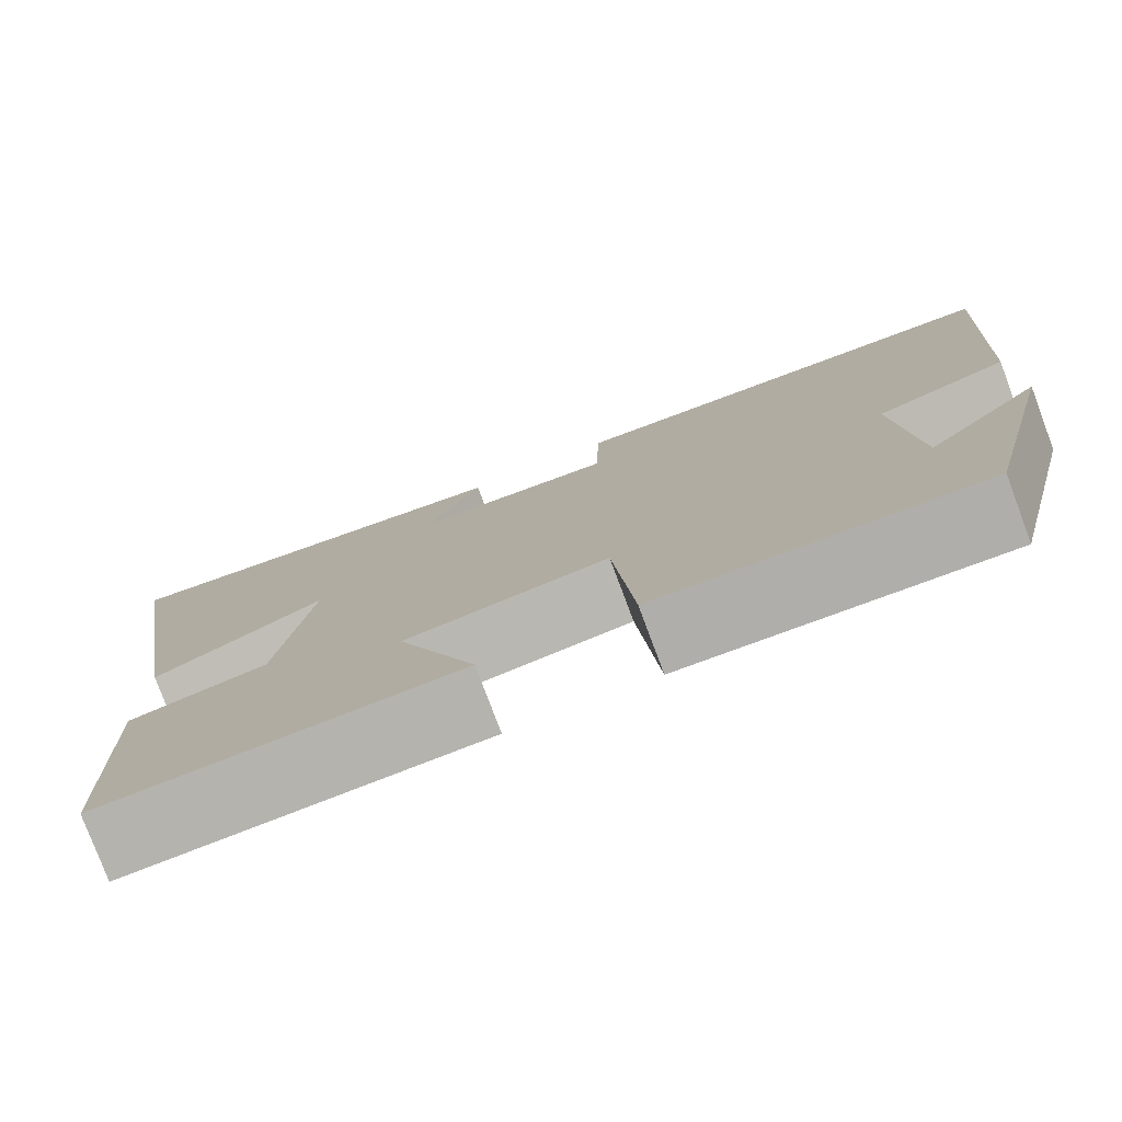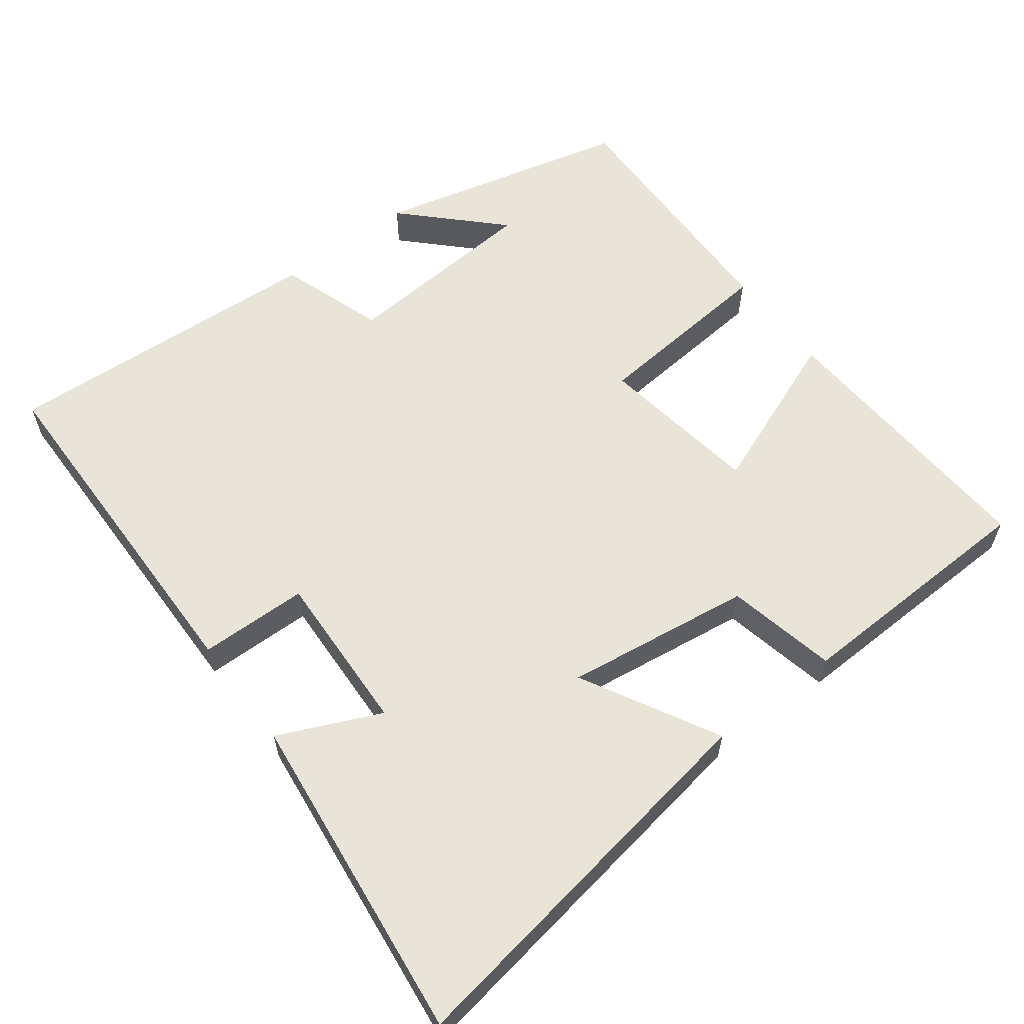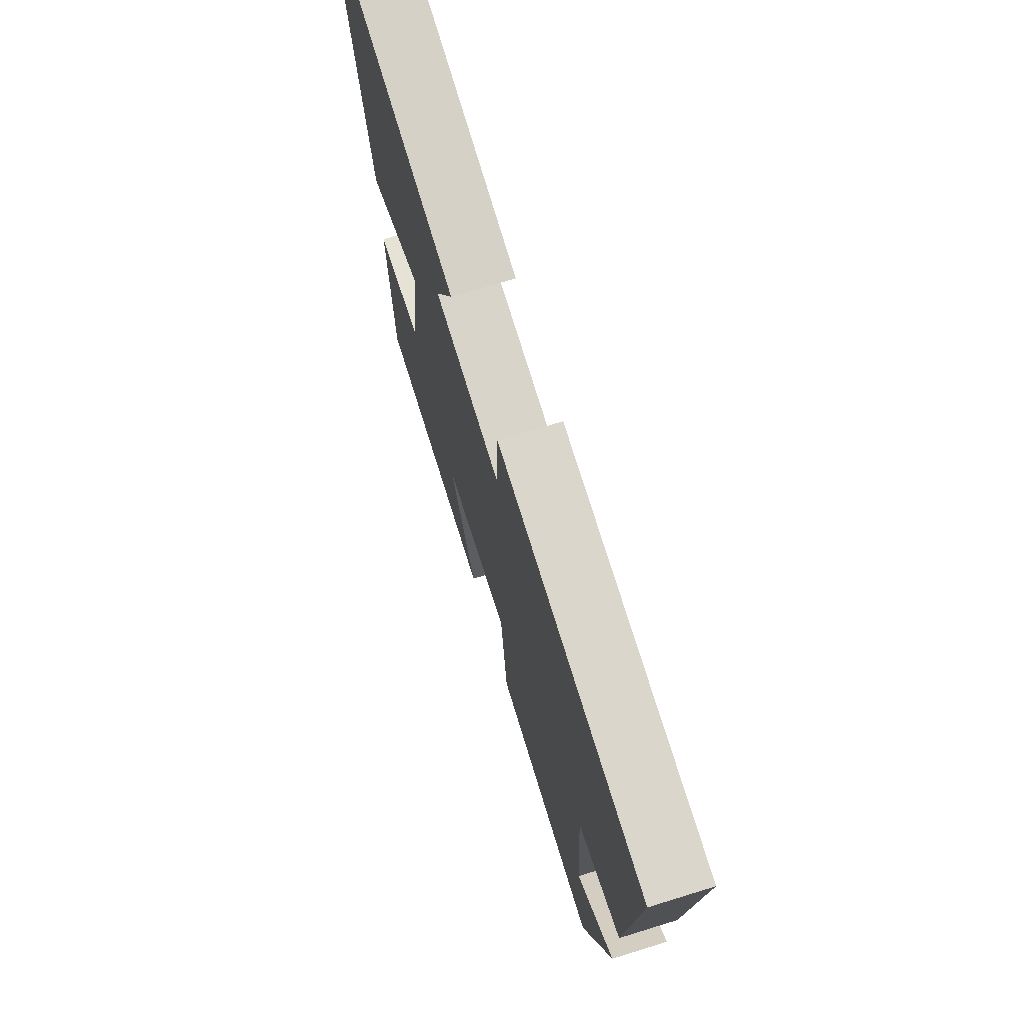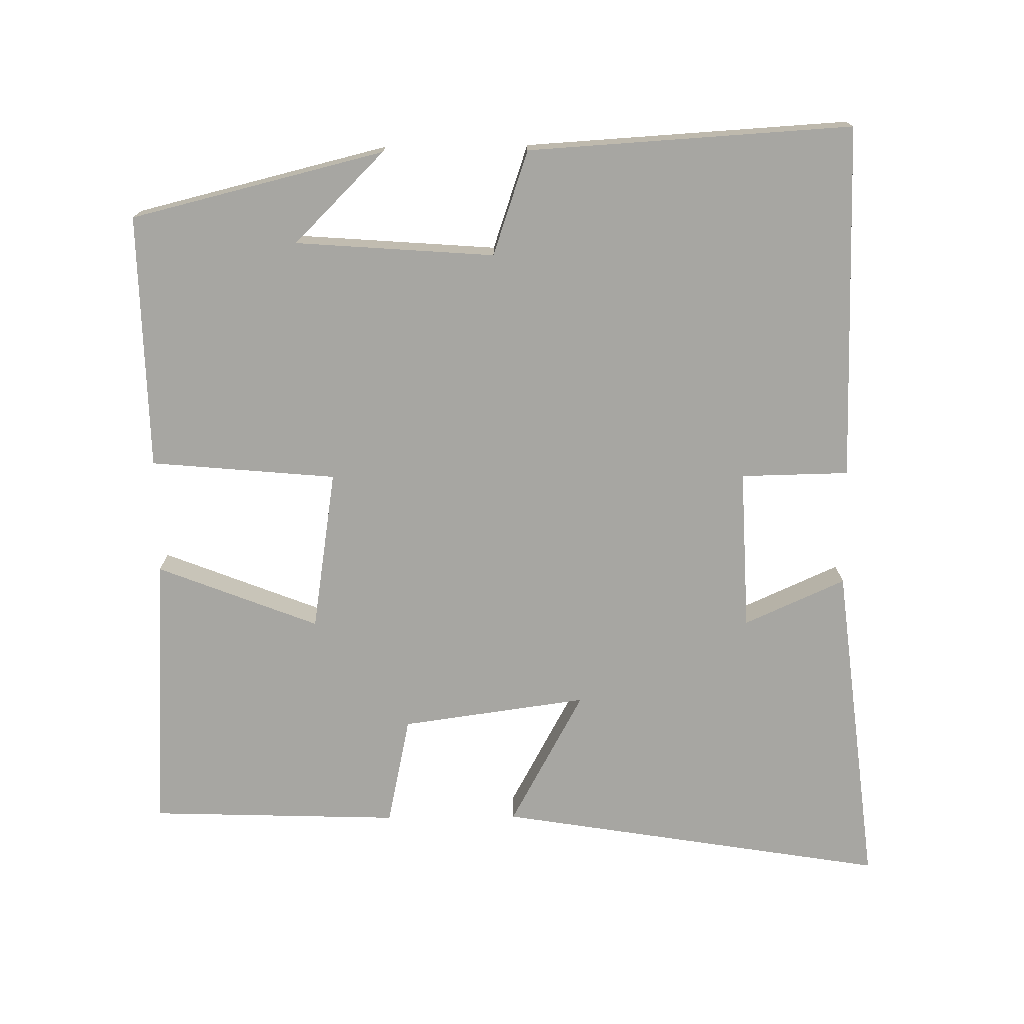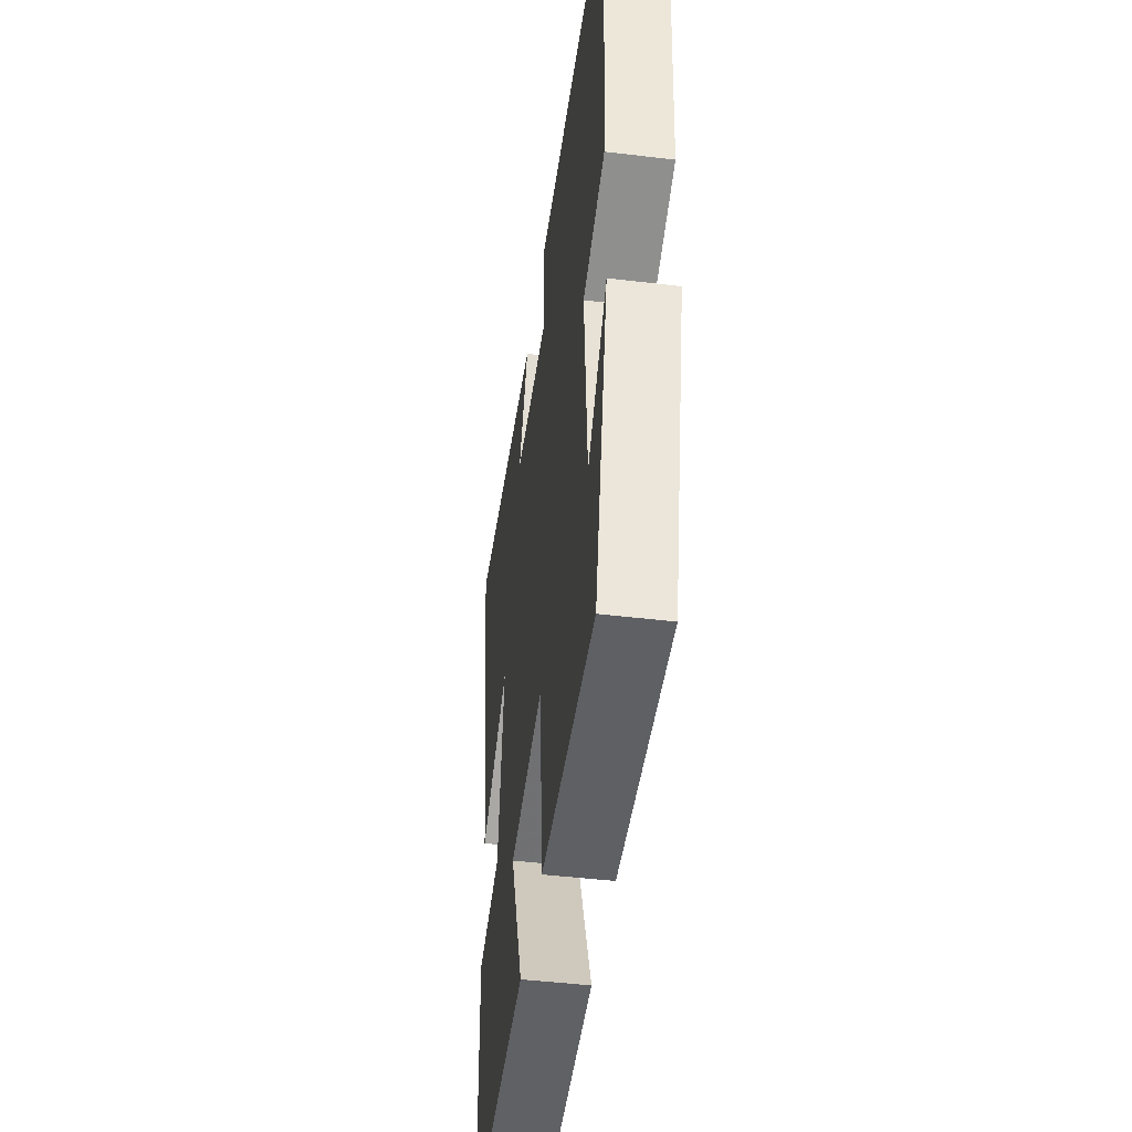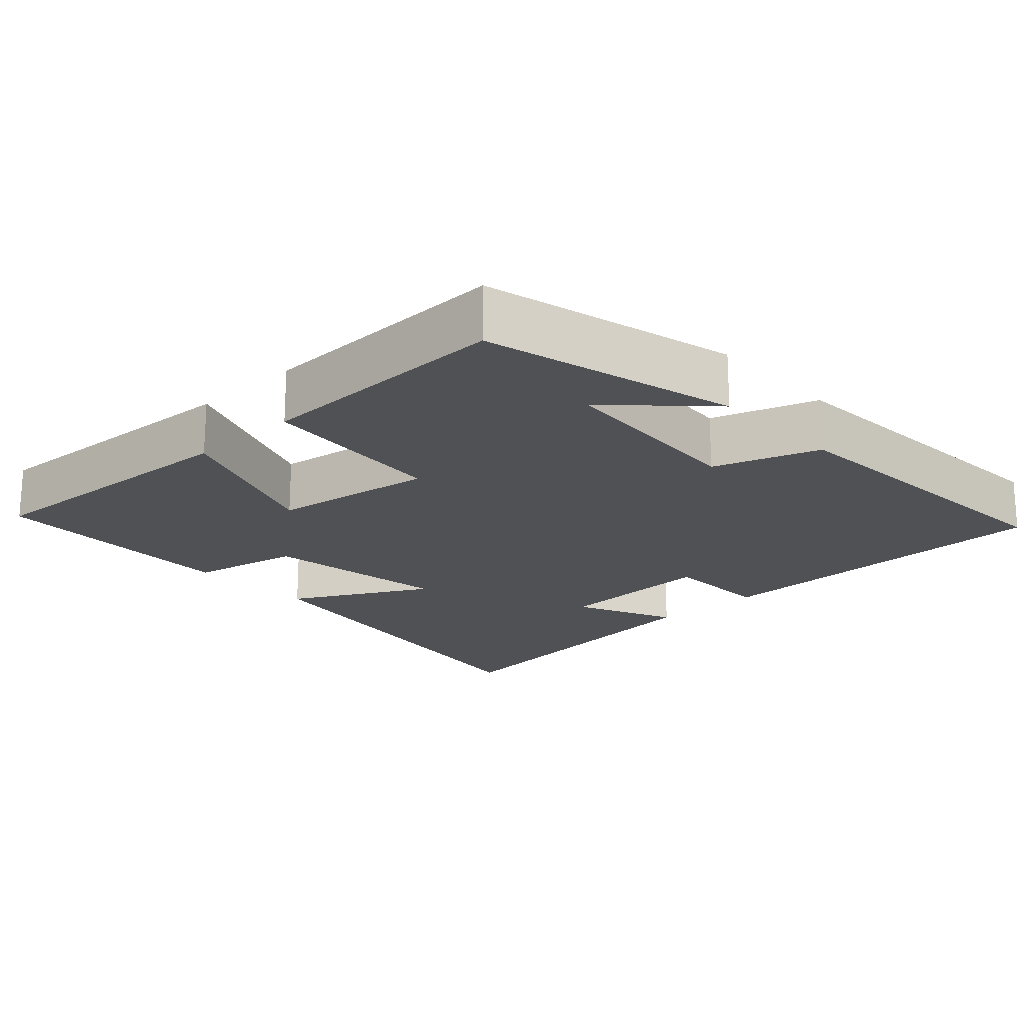
<metadata>
{"format":"obj","ext":"obj","renderer":"f3d","projection":"perspective","resolution":1024,"background":"white","views":[{"elev":-78.5,"azim":-159.5,"up":"+Z"},{"elev":60.0,"azim":52.8,"up":"+Y"},{"elev":73.1,"azim":-107.1,"up":"+Z"},{"elev":-74.0,"azim":-89.4,"up":"+Y"},{"elev":-46.4,"azim":-97.8,"up":"+Z"},{"elev":-19.6,"azim":-137.0,"up":"+Y"}]}
</metadata>
<code>
v 0.587 0.07 0.554
v 0.5 0.07 0.013
v 0.312 0.07 0.115
v 0.348 0.07 -0.143
v 0.5 0.07 -0.175
v 0.489 0.07 -0.522
v 0.101 0.07 -0.5
v 0.188 0.07 -0.276
v -0.036 0.07 -0.242
v -0.059 0.07 -0.5
v -0.413 0.07 -0.508
v -0.5 0.07 -0.157
v -0.375 0.07 -0.282
v -0.355 0.07 -0.006
v -0.5 0.07 0.043
v -0.528 0.07 0.492
v -0.034 0.07 0.5
v -0.031 0.07 0.35
v 0.193 0.07 0.36
v 0.13 0.07 0.5
v 0.587 0 0.554
v 0.5 0 0.013
v 0.312 0 0.115
v 0.348 0 -0.143
v 0.5 0 -0.175
v 0.489 0 -0.522
v 0.101 0 -0.5
v 0.188 0 -0.276
v -0.036 0 -0.242
v -0.059 0 -0.5
v -0.413 0 -0.508
v -0.5 0 -0.157
v -0.375 0 -0.282
v -0.355 0 -0.006
v -0.5 0 0.043
v -0.528 0 0.492
v -0.034 0 0.5
v -0.031 0 0.35
v 0.193 0 0.36
v 0.13 0 0.5
f 19 20 1 2
f 18 19 2 3
f 15 16 17 18
f 14 15 18 3
f 13 14 3 4
f 11 12 13
f 9 10 11 13
f 9 13 4 5
f 8 9 5
f 5 6 7 8
f 22 21 40 39
f 23 22 39 38
f 38 37 36 35
f 23 38 35 34
f 24 23 34 33
f 33 32 31
f 33 31 30 29
f 25 24 33 29
f 25 29 28
f 28 27 26 25
f 1 21 22 2
f 2 22 23 3
f 3 23 24 4
f 4 24 25 5
f 5 25 26 6
f 6 26 27 7
f 7 27 28 8
f 8 28 29 9
f 9 29 30 10
f 10 30 31 11
f 11 31 32 12
f 12 32 33 13
f 13 33 34 14
f 14 34 35 15
f 15 35 36 16
f 16 36 37 17
f 17 37 38 18
f 18 38 39 19
f 19 39 40 20
f 20 40 21 1

</code>
